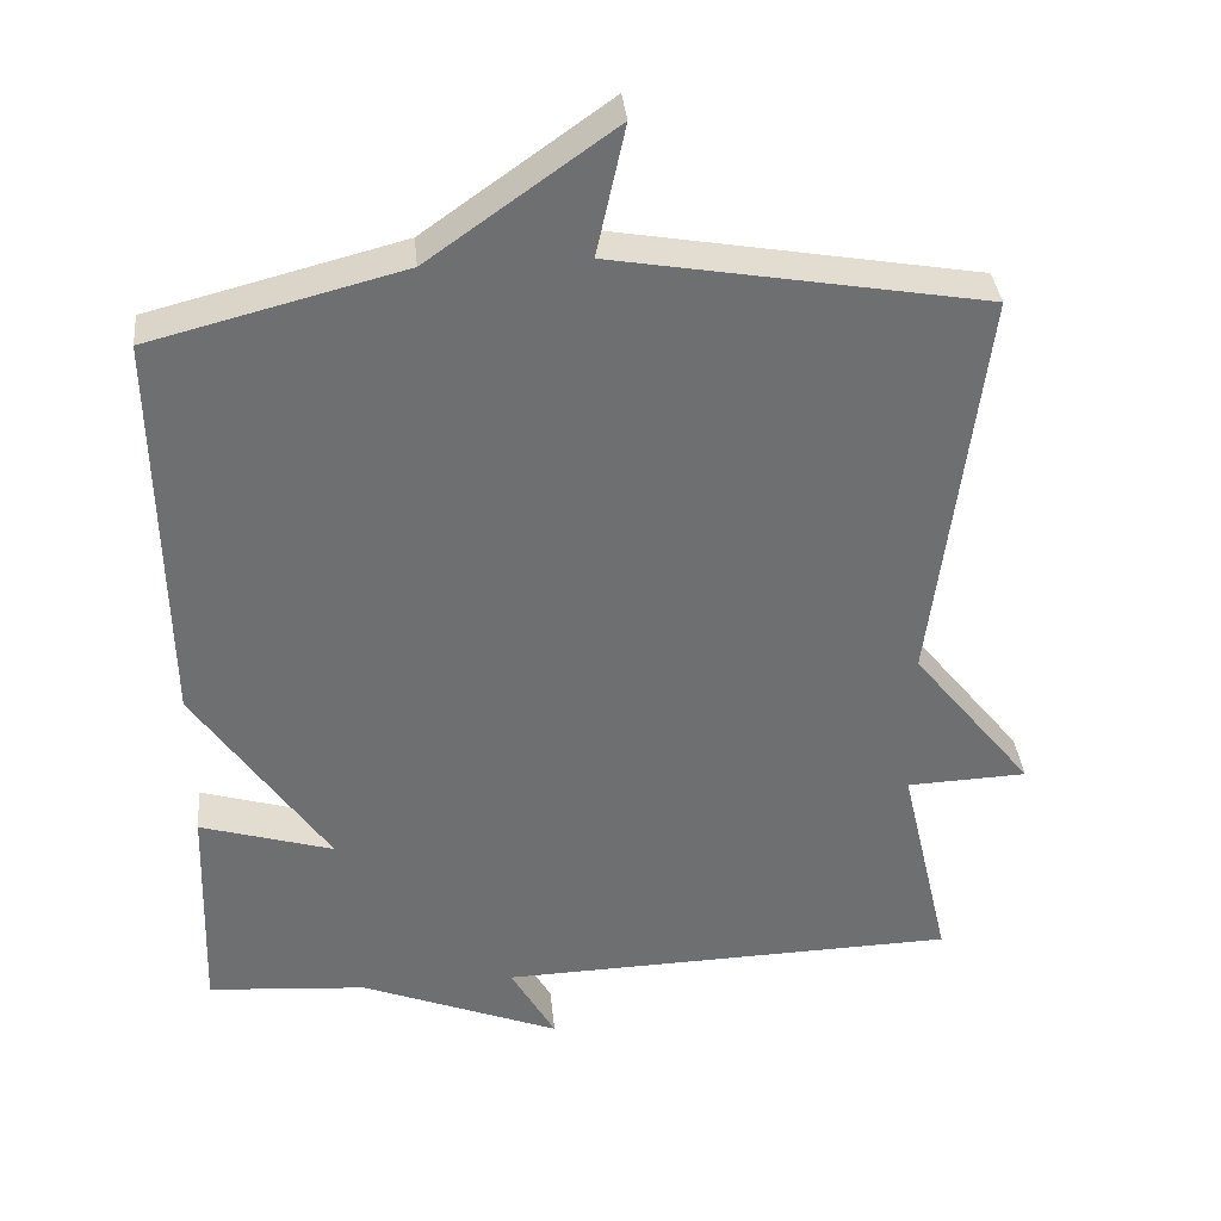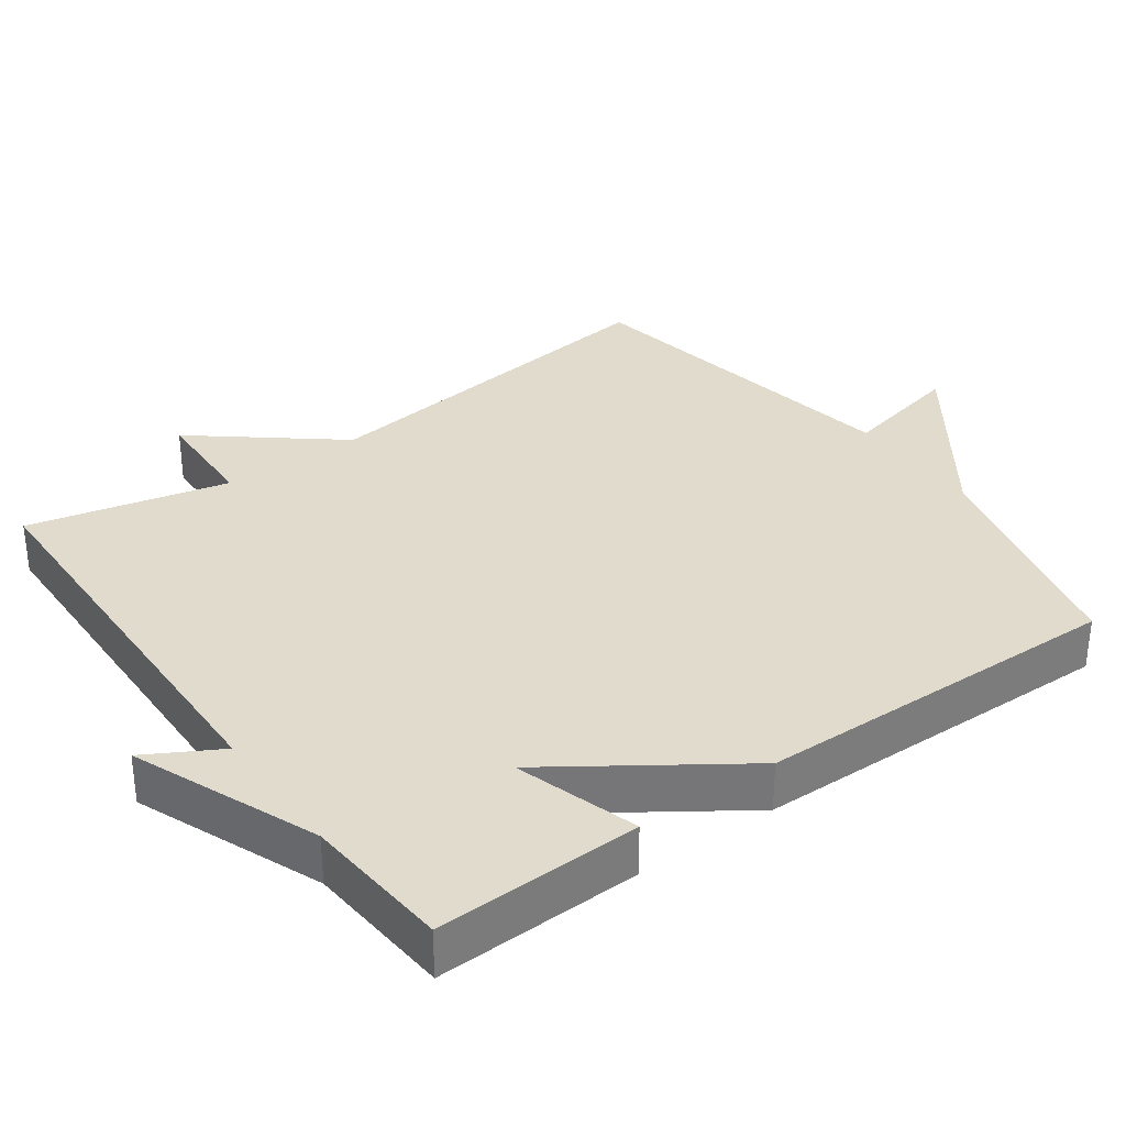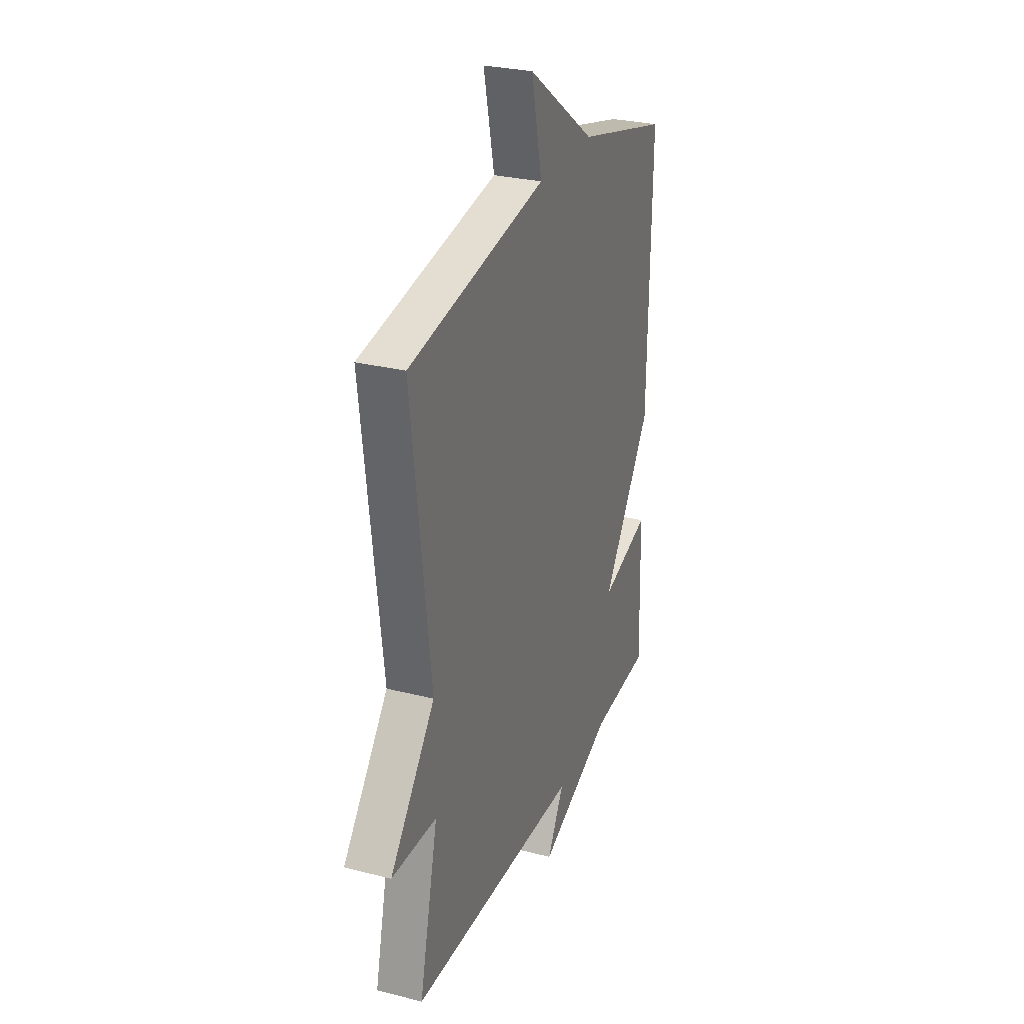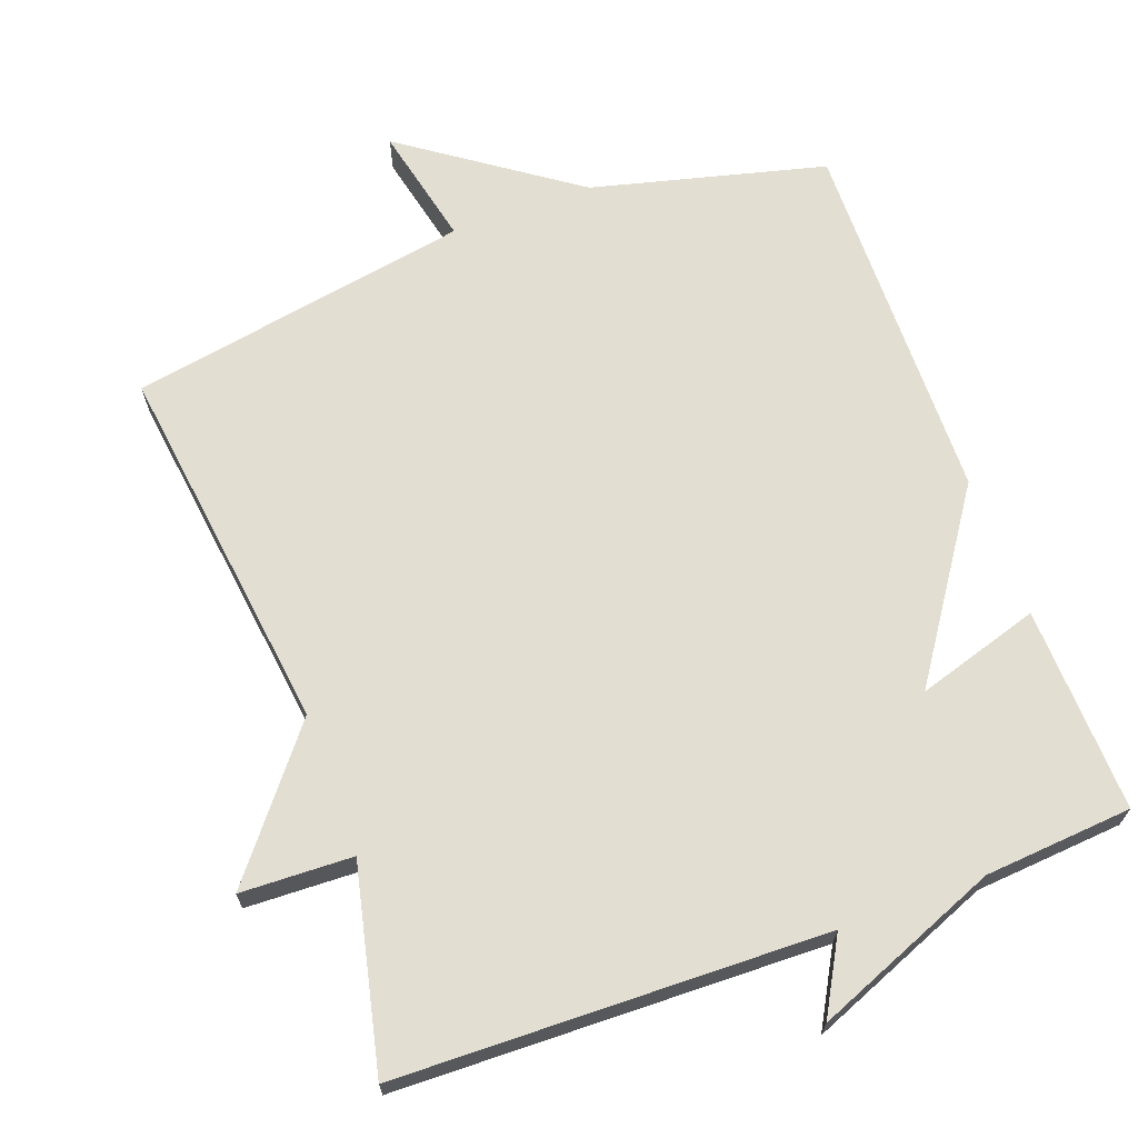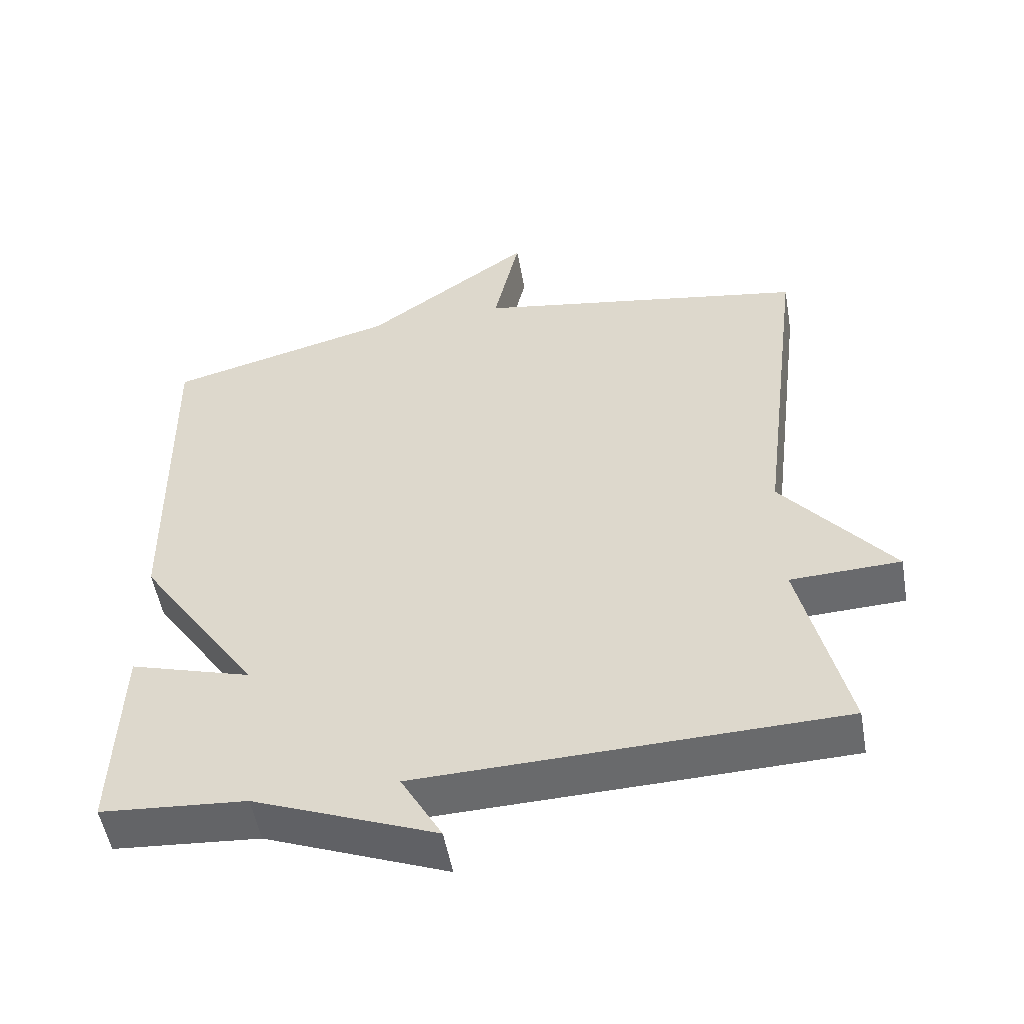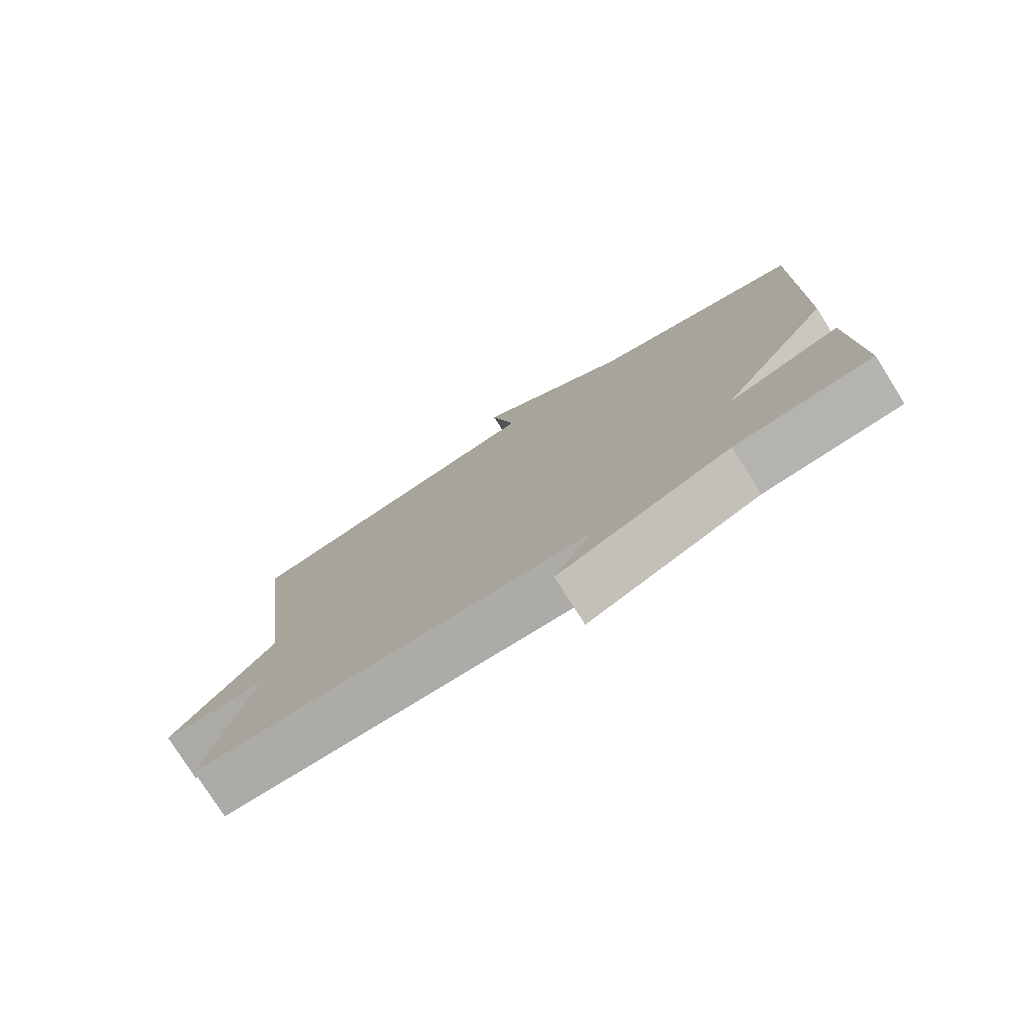
<metadata>
{"format":"obj","ext":"obj","renderer":"f3d","projection":"perspective","resolution":1024,"background":"white","views":[{"elev":35.9,"azim":-5.7,"up":"+Z"},{"elev":33.2,"azim":-125.8,"up":"+Y"},{"elev":28.4,"azim":111.0,"up":"+Z"},{"elev":67.5,"azim":159.7,"up":"+Y"},{"elev":-52.5,"azim":10.1,"up":"+Z"},{"elev":-77.5,"azim":-147.8,"up":"+Z"}]}
</metadata>
<code>
v -0.5 0.07 -0.5
v -0.491 0.07 -0.214
v -0.319 0.07 -0.266
v -0.491 0.07 -0.014
v -0.5 0.07 0.5
v -0.176 0.07 0.583
v 0.061 0.07 0.751
v 0.024 0.07 0.583
v 0.5 0.07 0.5
v 0.435 0.07 -0.02
v 0.591 0.07 -0.214
v 0.435 0.07 -0.22
v 0.5 0.07 -0.5
v -0.094 0.07 -0.516
v -0.036 0.07 -0.619
v -0.294 0.07 -0.516
v -0.5 0 -0.5
v -0.491 0 -0.214
v -0.319 0 -0.266
v -0.491 0 -0.014
v -0.5 0 0.5
v -0.176 0 0.583
v 0.061 0 0.751
v 0.024 0 0.583
v 0.5 0 0.5
v 0.435 0 -0.02
v 0.591 0 -0.214
v 0.435 0 -0.22
v 0.5 0 -0.5
v -0.094 0 -0.516
v -0.036 0 -0.619
v -0.294 0 -0.516
f 14 15 16
f 14 16 1
f 13 14 1
f 12 13 1
f 10 11 12
f 10 12 1
f 8 9 10
f 6 7 8
f 6 8 10
f 5 6 10
f 4 5 10
f 3 4 10
f 1 2 3
f 1 3 10
f 32 31 30
f 17 32 30
f 17 30 29
f 17 29 28
f 28 27 26
f 17 28 26
f 26 25 24
f 24 23 22
f 26 24 22
f 26 22 21
f 26 21 20
f 26 20 19
f 19 18 17
f 26 19 17
f 1 17 18 2
f 2 18 19 3
f 3 19 20 4
f 4 20 21 5
f 5 21 22 6
f 6 22 23 7
f 7 23 24 8
f 8 24 25 9
f 9 25 26 10
f 10 26 27 11
f 11 27 28 12
f 12 28 29 13
f 13 29 30 14
f 14 30 31 15
f 15 31 32 16
f 16 32 17 1

</code>
